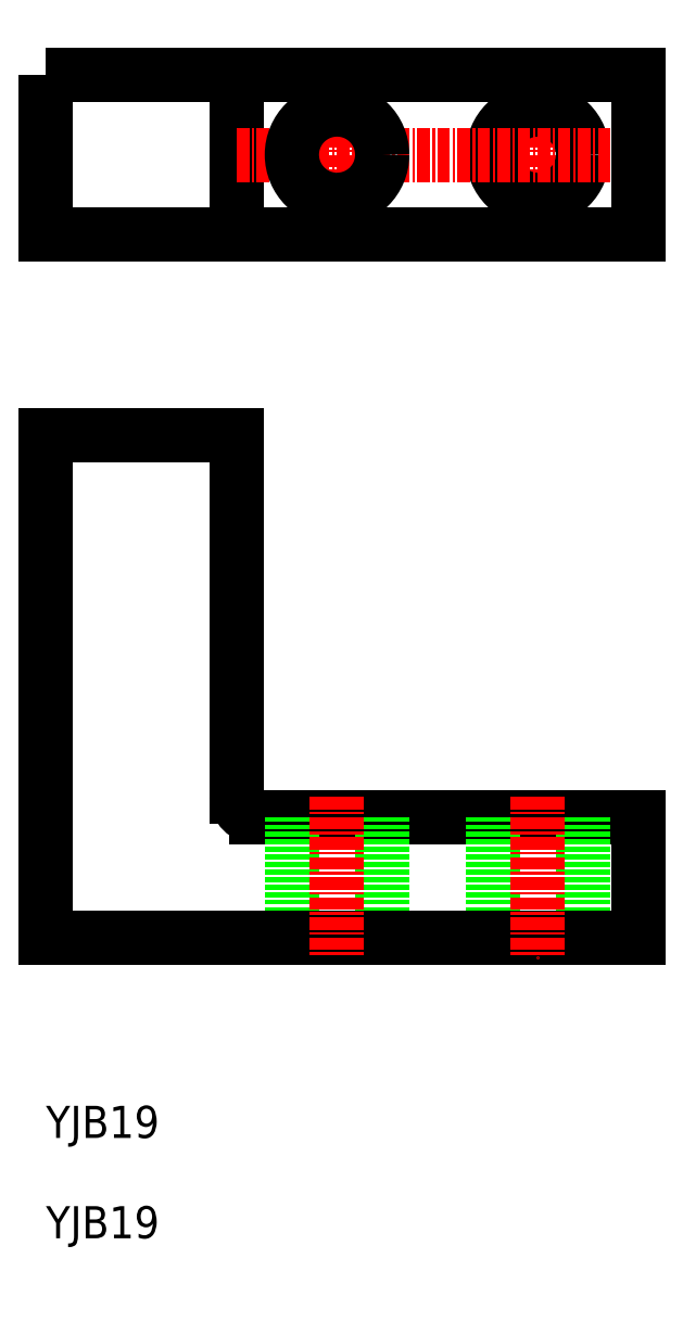
<metadata>
{"format":"dxf","ext":"dxf","renderer":"ezdxf+matplotlib","layout":"modelspace","background":"white","min_lineweight":24,"dpi":150}
</metadata>
<code>
0
SECTION
2
ENTITIES
0
TEXT
8
0
10
-6531
20
-717.3
30
0
40
3.2
1
YJB19
0
TEXT
8
0
10
-6531
20
-707.3
30
0
40
3.2
1
YJB19
0
LINE
8
CENTER
10
-6482
20
-601.3
30
0
11
-6482
21
-617.3
31
0
0
CIRCLE
8
0
10
-6482
20
-609.3
30
0
40
4.5
0
LINE
8
CENTER
10
-6502
20
-601.3
30
0
11
-6502
21
-617.3
31
0
0
LINE
8
0
10
-6512
20
-617.3
30
0
11
-6512
21
-601.3
31
0
0
ARC
8
0
10
-6510
20
-673.3
30
0
40
2
50
180
51
270
0
LINE
8
0
10
-6512
20
-637.3
30
0
11
-6512
21
-673.3
31
0
0
LINE
8
0
10
-6531
20
-637.3
30
0
11
-6512
21
-637.3
31
0
0
LINE
8
0
10
-6510
20
-675.3
30
0
11
-6472
21
-675.3
31
0
0
LINE
8
CENTER
10
-6512
20
-609.3
30
0
11
-6472
21
-609.3
31
0
0
POLYLINE
8
0
66
     1
10
0
20
0
30
0
70
     1
0
VERTEX
8
0
10
-6531
20
-601.3
30
0
0
VERTEX
8
0
10
-6472
20
-601.3
30
0
0
VERTEX
8
0
10
-6472
20
-617.3
30
0
0
VERTEX
8
0
10
-6531
20
-617.3
30
0
0
SEQEND
8
0
0
CIRCLE
8
0
10
-6502
20
-609.3
30
0
40
4.5
0
LINE
8
0
10
-6477
20
-675.3
30
0
11
-6477
21
-687.3
31
0
0
LINE
8
0
10
-6497
20
-675.3
30
0
11
-6497
21
-687.3
31
0
0
LINE
8
0
10
-6486
20
-675.3
30
0
11
-6486
21
-687.3
31
0
0
LINE
8
0
10
-6506
20
-675.3
30
0
11
-6506
21
-687.3
31
0
0
LINE
8
0
10
-6531
20
-687.3
30
0
11
-6472
21
-687.3
31
0
0
LINE
8
0
10
-6472
20
-675.3
30
0
11
-6472
21
-687.3
31
0
0
LINE
8
CENTER
10
-6502
20
-673.3
30
0
11
-6502
21
-689.3
31
0
0
LINE
8
CENTER
10
-6482
20
-673.3
30
0
11
-6482
21
-689.3
31
0
0
LINE
8
0
10
-6531
20
-637.3
30
0
11
-6531
21
-687.3
31
0
0
ENDSEC
0
EOF

</code>
